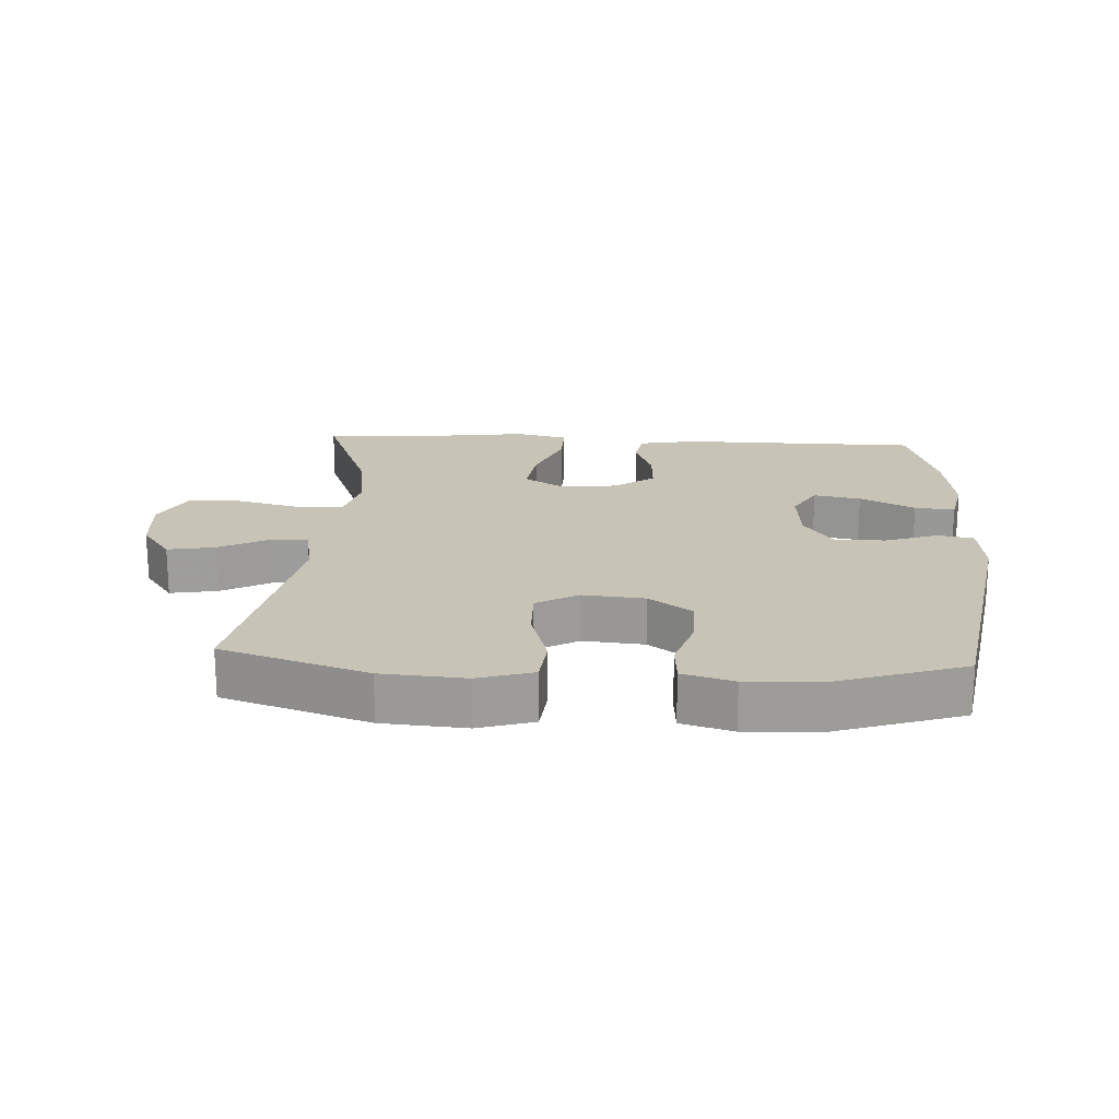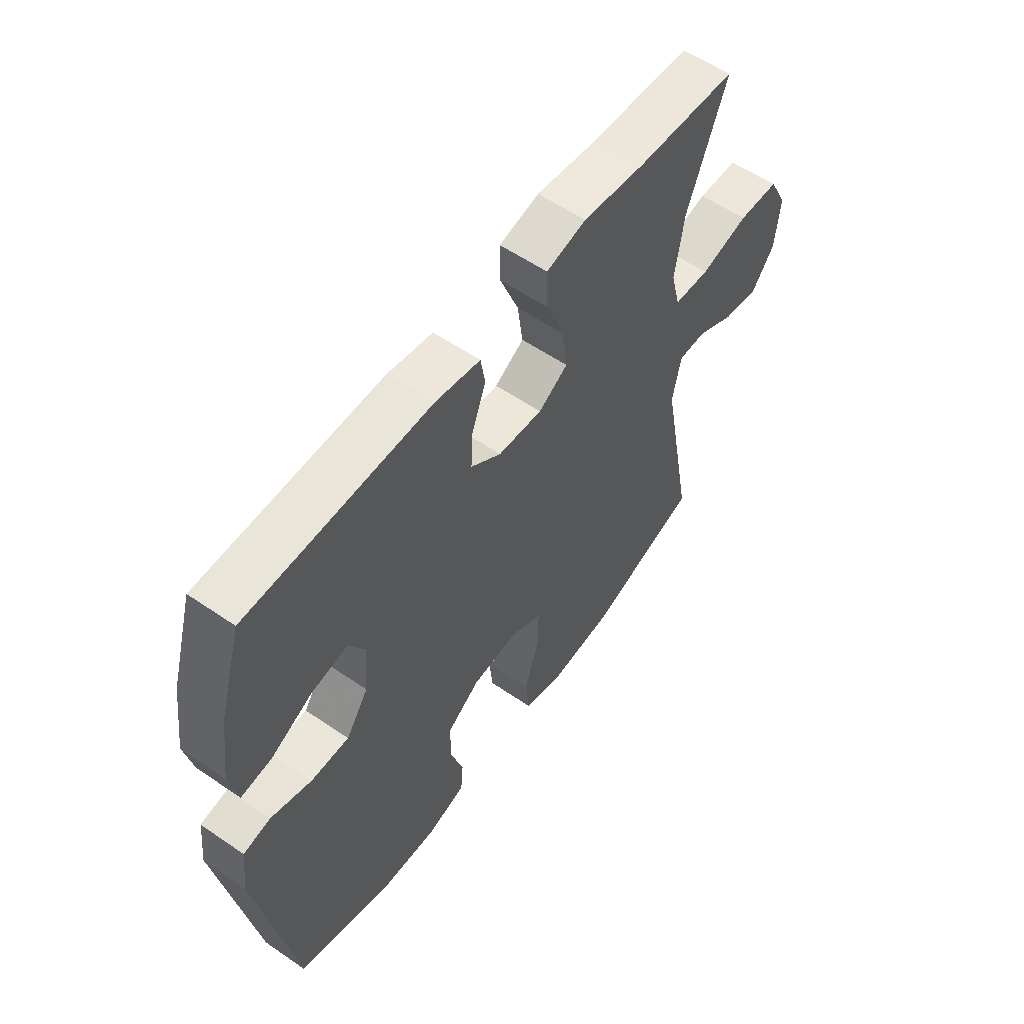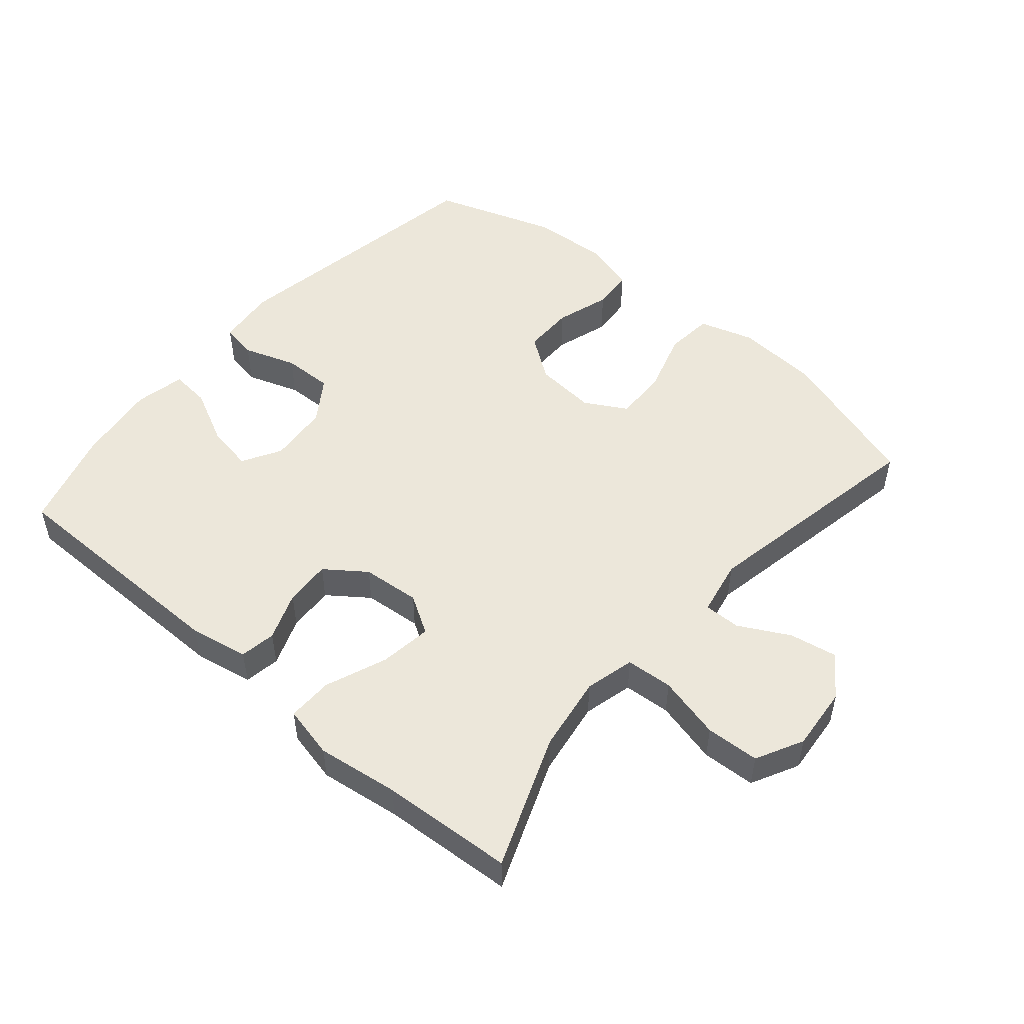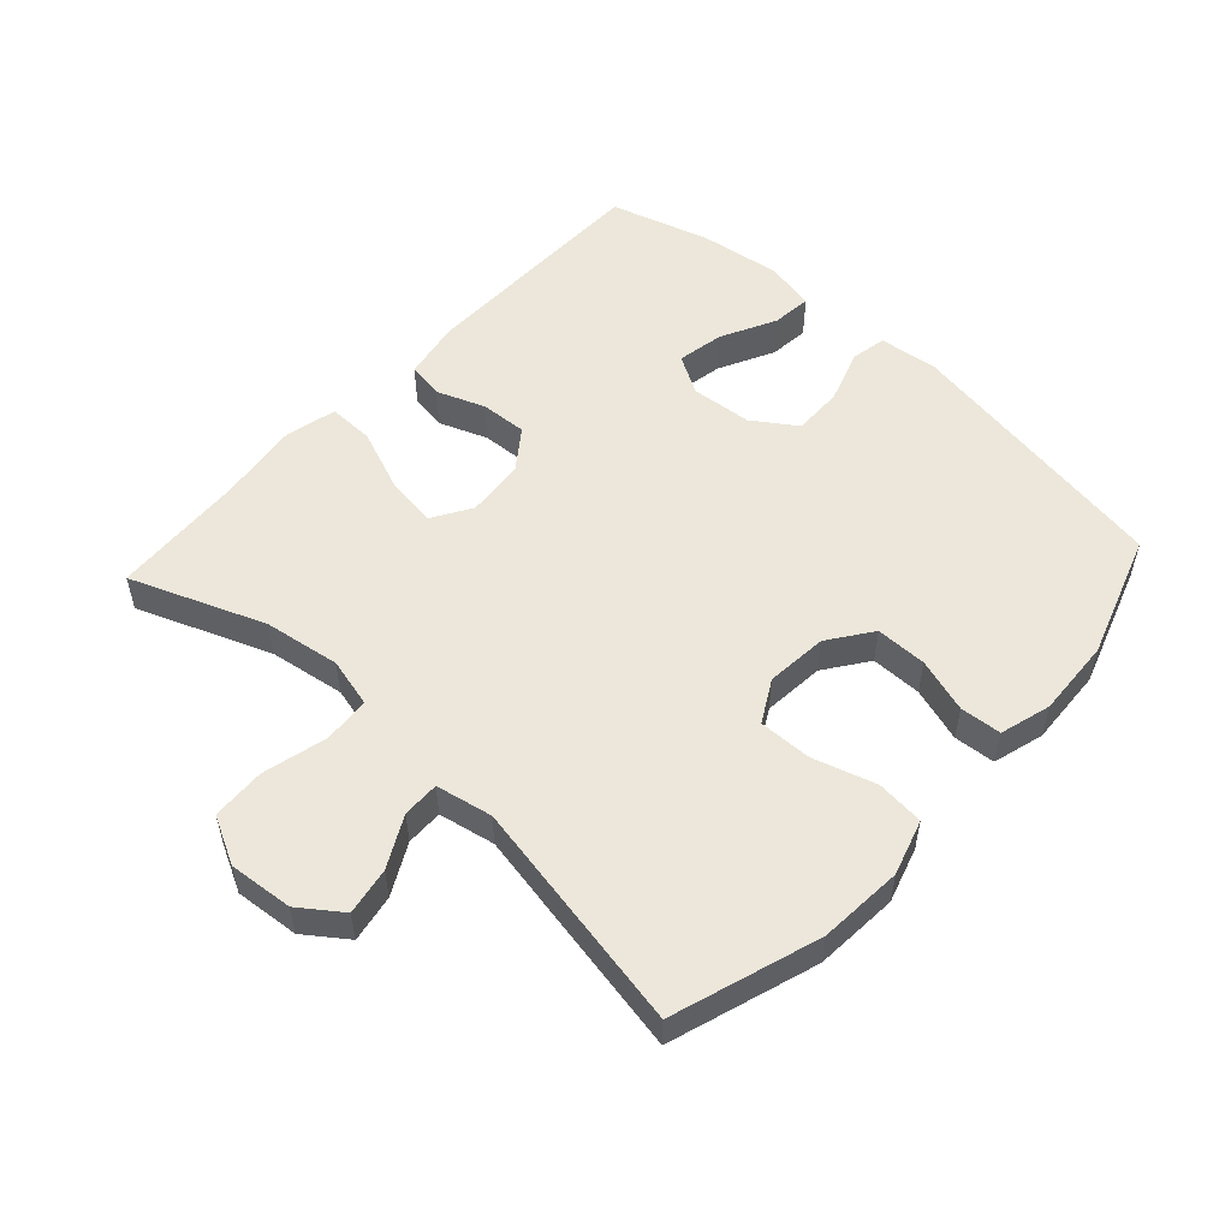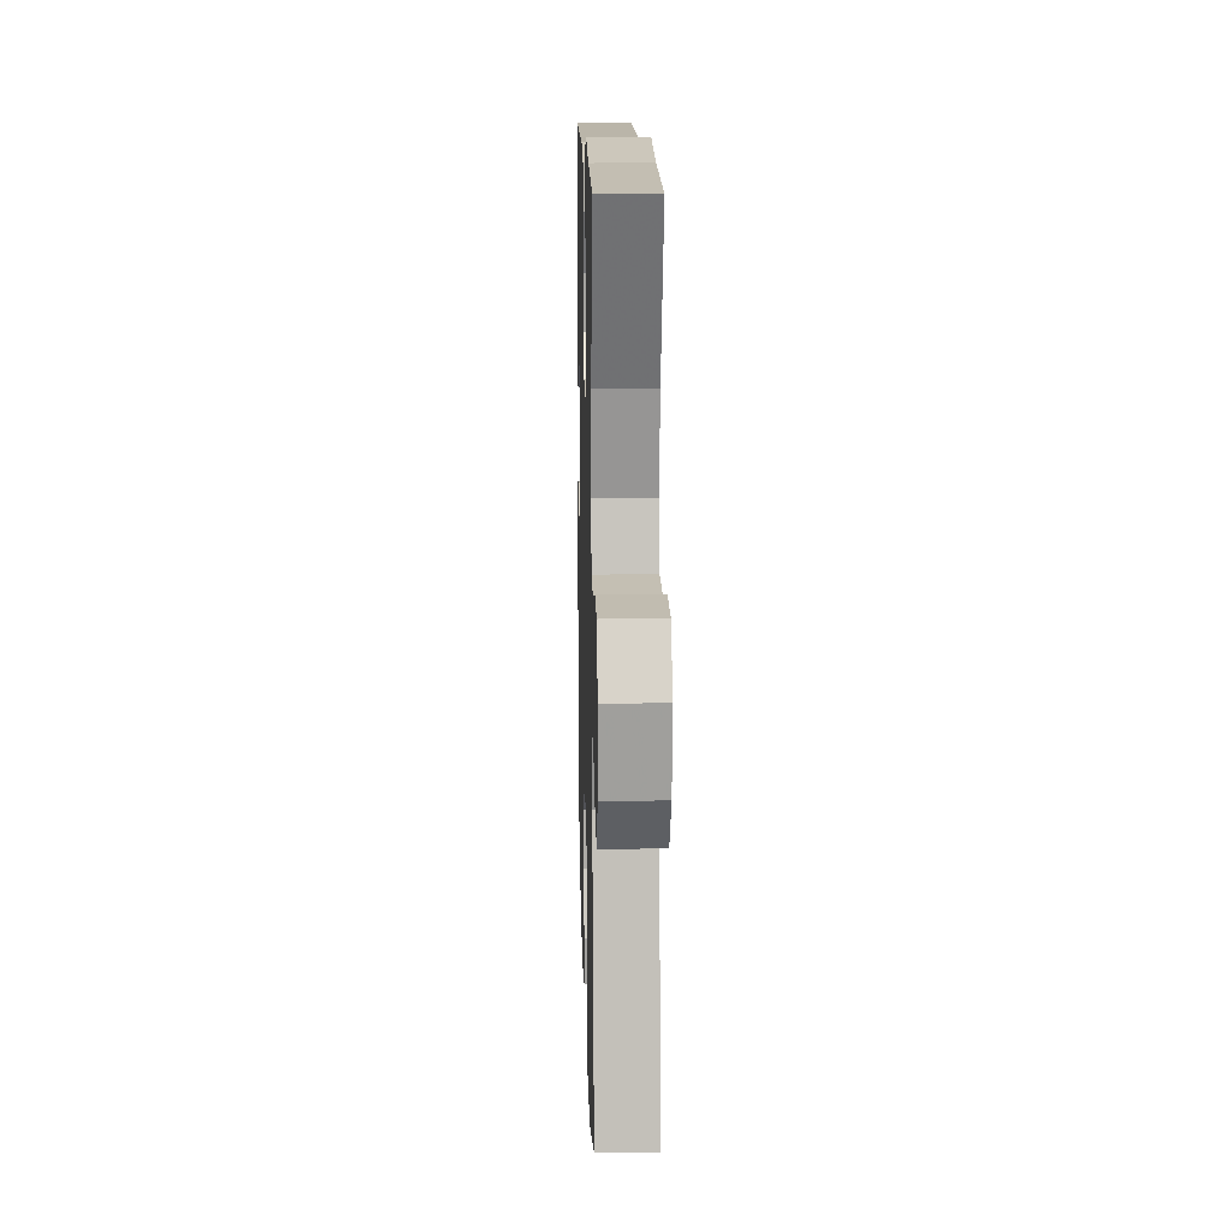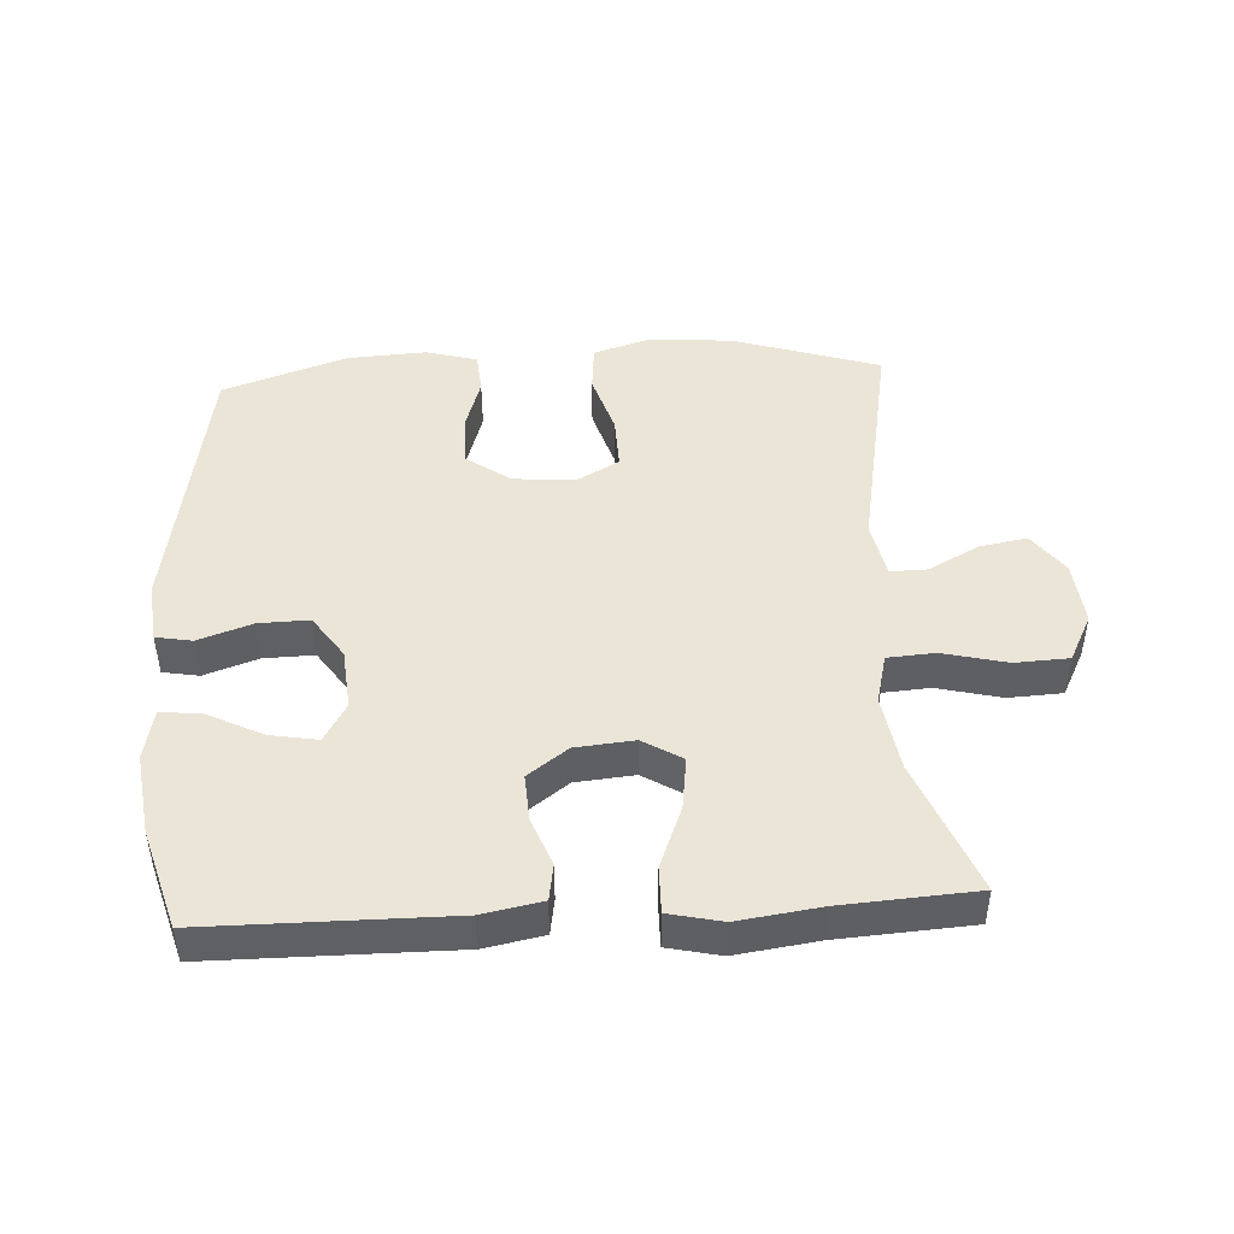
<metadata>
{"format":"obj","ext":"obj","renderer":"f3d","projection":"perspective","resolution":1024,"background":"white","views":[{"elev":19.7,"azim":-176.6,"up":"+Y"},{"elev":57.4,"azim":-54.5,"up":"+Z"},{"elev":50.9,"azim":40.6,"up":"+Y"},{"elev":53.4,"azim":132.6,"up":"+Y"},{"elev":13.8,"azim":88.4,"up":"+Z"},{"elev":46.0,"azim":-3.3,"up":"+Y"}]}
</metadata>
<code>
v -0.5 0.07 -0.5
v -0.571 0.07 -0.081
v -0.561 0.07 0.01
v -0.506 0.07 0.02
v -0.425 0.07 -0.008
v -0.348 0.07 -0.01
v -0.303 0.07 0.056
v -0.295 0.07 0.149
v -0.329 0.07 0.208
v -0.401 0.07 0.195
v -0.485 0.07 0.153
v -0.546 0.07 0.147
v -0.562 0.07 0.224
v -0.545 0.07 0.348
v -0.5 0.07 0.5
v -0.134 0.07 0.502
v -0.044 0.07 0.485
v -0.035 0.07 0.43
v -0.063 0.07 0.356
v -0.067 0.07 0.285
v -0.006 0.07 0.24
v 0.083 0.07 0.232
v 0.142 0.07 0.268
v 0.131 0.07 0.348
v 0.094 0.07 0.442
v 0.093 0.07 0.512
v 0.173 0.07 0.53
v 0.298 0.07 0.513
v 0.5 0.07 0.5
v 0.421 0.07 0.297
v 0.403 0.07 0.181
v 0.422 0.07 0.105
v 0.494 0.07 0.1
v 0.591 0.07 0.124
v 0.673 0.07 0.12
v 0.71 0.07 0.048
v 0.701 0.07 -0.05
v 0.655 0.07 -0.113
v 0.583 0.07 -0.1
v 0.506 0.07 -0.059
v 0.45 0.07 -0.058
v 0.433 0.07 -0.144
v 0.5 0.07 -0.5
v 0.277 0.07 -0.572
v 0.149 0.07 -0.581
v 0.065 0.07 -0.555
v 0.058 0.07 -0.482
v 0.087 0.07 -0.387
v 0.089 0.07 -0.306
v 0.025 0.07 -0.27
v -0.069 0.07 -0.278
v -0.135 0.07 -0.325
v -0.135 0.07 -0.403
v -0.109 0.07 -0.486
v -0.114 0.07 -0.549
v -0.192 0.07 -0.571
v -0.311 0.07 -0.564
v -0.5 0 -0.5
v -0.571 0 -0.081
v -0.561 0 0.01
v -0.506 0 0.02
v -0.425 0 -0.008
v -0.348 0 -0.01
v -0.303 0 0.056
v -0.295 0 0.149
v -0.329 0 0.208
v -0.401 0 0.195
v -0.485 0 0.153
v -0.546 0 0.147
v -0.562 0 0.224
v -0.545 0 0.348
v -0.5 0 0.5
v -0.134 0 0.502
v -0.044 0 0.485
v -0.035 0 0.43
v -0.063 0 0.356
v -0.067 0 0.285
v -0.006 0 0.24
v 0.083 0 0.232
v 0.142 0 0.268
v 0.131 0 0.348
v 0.094 0 0.442
v 0.093 0 0.512
v 0.173 0 0.53
v 0.298 0 0.513
v 0.5 0 0.5
v 0.421 0 0.297
v 0.403 0 0.181
v 0.422 0 0.105
v 0.494 0 0.1
v 0.591 0 0.124
v 0.673 0 0.12
v 0.71 0 0.048
v 0.701 0 -0.05
v 0.655 0 -0.113
v 0.583 0 -0.1
v 0.506 0 -0.059
v 0.45 0 -0.058
v 0.433 0 -0.144
v 0.5 0 -0.5
v 0.277 0 -0.572
v 0.149 0 -0.581
v 0.065 0 -0.555
v 0.058 0 -0.482
v 0.087 0 -0.387
v 0.089 0 -0.306
v 0.025 0 -0.27
v -0.069 0 -0.278
v -0.135 0 -0.325
v -0.135 0 -0.403
v -0.109 0 -0.486
v -0.114 0 -0.549
v -0.192 0 -0.571
v -0.311 0 -0.564
f 53 54 55 56
f 52 53 56 57
f 45 46 47 48
f 45 48 49
f 42 43 44 45
f 41 42 45 49
f 37 38 39 40
f 37 40 41
f 36 37 41
f 33 34 35 36
f 32 33 36 41
f 31 32 41 49
f 28 29 30
f 24 25 26 27
f 23 24 27 28
f 16 17 18 19
f 16 19 20
f 15 16 20
f 14 15 20 21
f 10 11 12 13
f 9 10 13 14
f 2 3 4 5
f 2 5 6
f 52 57 1 2
f 51 52 2 6
f 50 51 6 7
f 49 50 7 8
f 31 49 8 9
f 23 28 30 31
f 22 23 31
f 21 22 31 9
f 9 14 21
f 113 112 111 110
f 114 113 110 109
f 105 104 103 102
f 106 105 102
f 102 101 100 99
f 106 102 99 98
f 97 96 95 94
f 98 97 94
f 98 94 93
f 93 92 91 90
f 98 93 90 89
f 106 98 89 88
f 87 86 85
f 84 83 82 81
f 85 84 81 80
f 76 75 74 73
f 77 76 73
f 77 73 72
f 78 77 72 71
f 70 69 68 67
f 71 70 67 66
f 62 61 60 59
f 63 62 59
f 59 58 114 109
f 63 59 109 108
f 64 63 108 107
f 65 64 107 106
f 66 65 106 88
f 88 87 85 80
f 88 80 79
f 66 88 79 78
f 78 71 66
f 1 58 59 2
f 2 59 60 3
f 3 60 61 4
f 4 61 62 5
f 5 62 63 6
f 6 63 64 7
f 7 64 65 8
f 8 65 66 9
f 9 66 67 10
f 10 67 68 11
f 11 68 69 12
f 12 69 70 13
f 13 70 71 14
f 14 71 72 15
f 15 72 73 16
f 16 73 74 17
f 17 74 75 18
f 18 75 76 19
f 19 76 77 20
f 20 77 78 21
f 21 78 79 22
f 22 79 80 23
f 23 80 81 24
f 24 81 82 25
f 25 82 83 26
f 26 83 84 27
f 27 84 85 28
f 28 85 86 29
f 29 86 87 30
f 30 87 88 31
f 31 88 89 32
f 32 89 90 33
f 33 90 91 34
f 34 91 92 35
f 35 92 93 36
f 36 93 94 37
f 37 94 95 38
f 38 95 96 39
f 39 96 97 40
f 40 97 98 41
f 41 98 99 42
f 42 99 100 43
f 43 100 101 44
f 44 101 102 45
f 45 102 103 46
f 46 103 104 47
f 47 104 105 48
f 48 105 106 49
f 49 106 107 50
f 50 107 108 51
f 51 108 109 52
f 52 109 110 53
f 53 110 111 54
f 54 111 112 55
f 55 112 113 56
f 56 113 114 57
f 57 114 58 1

</code>
